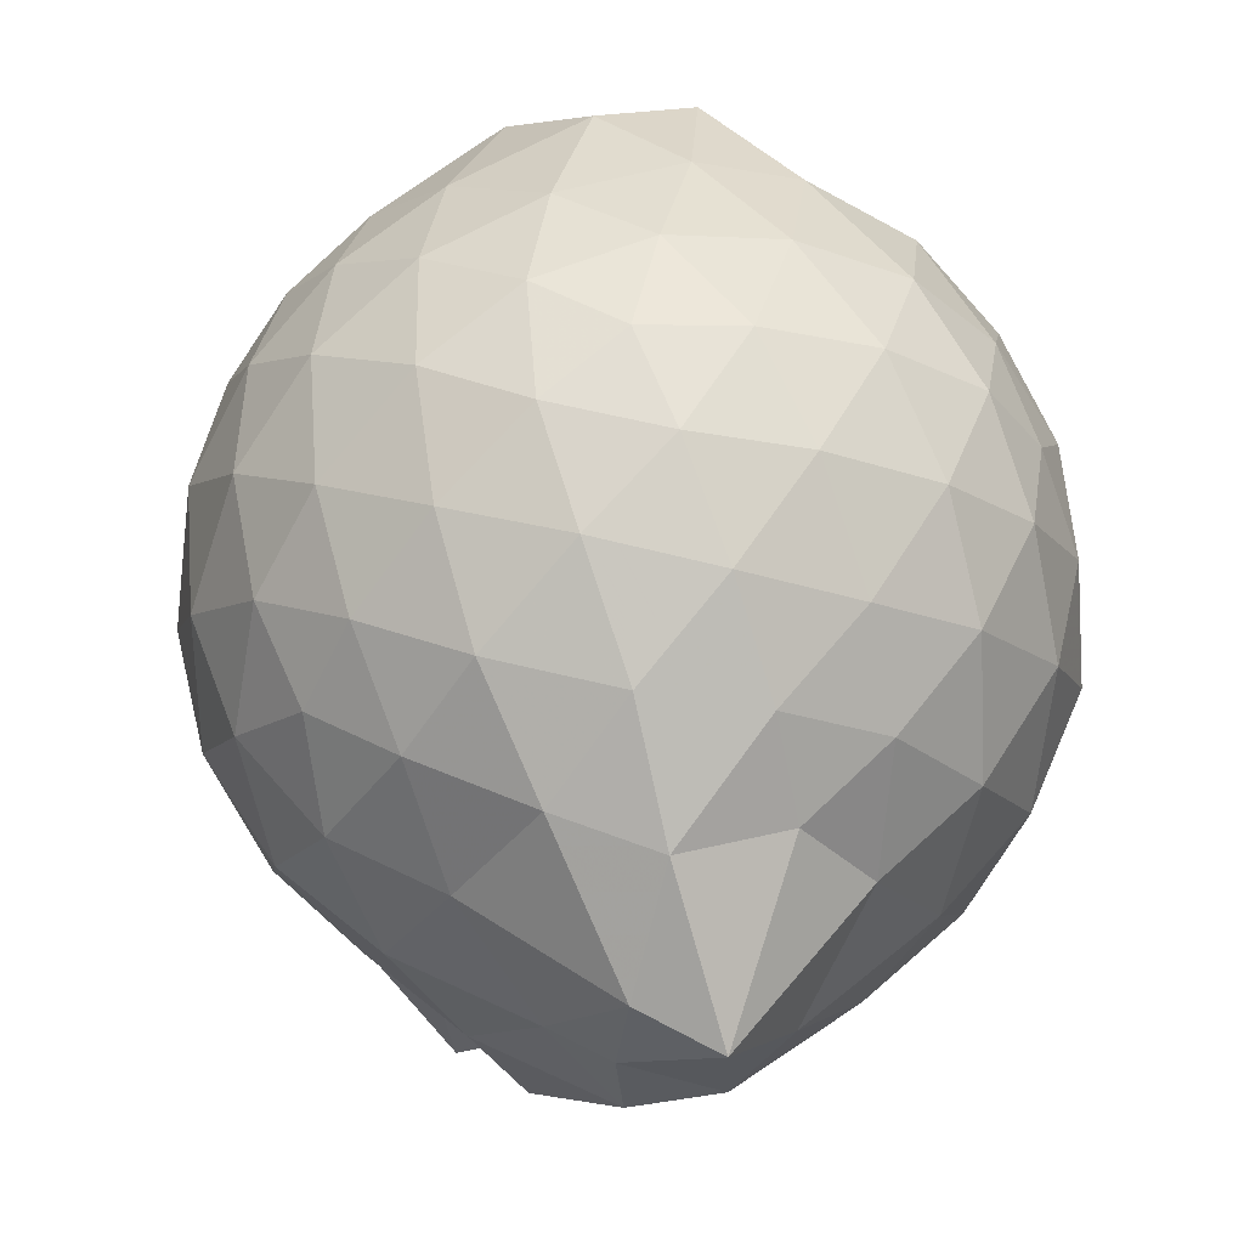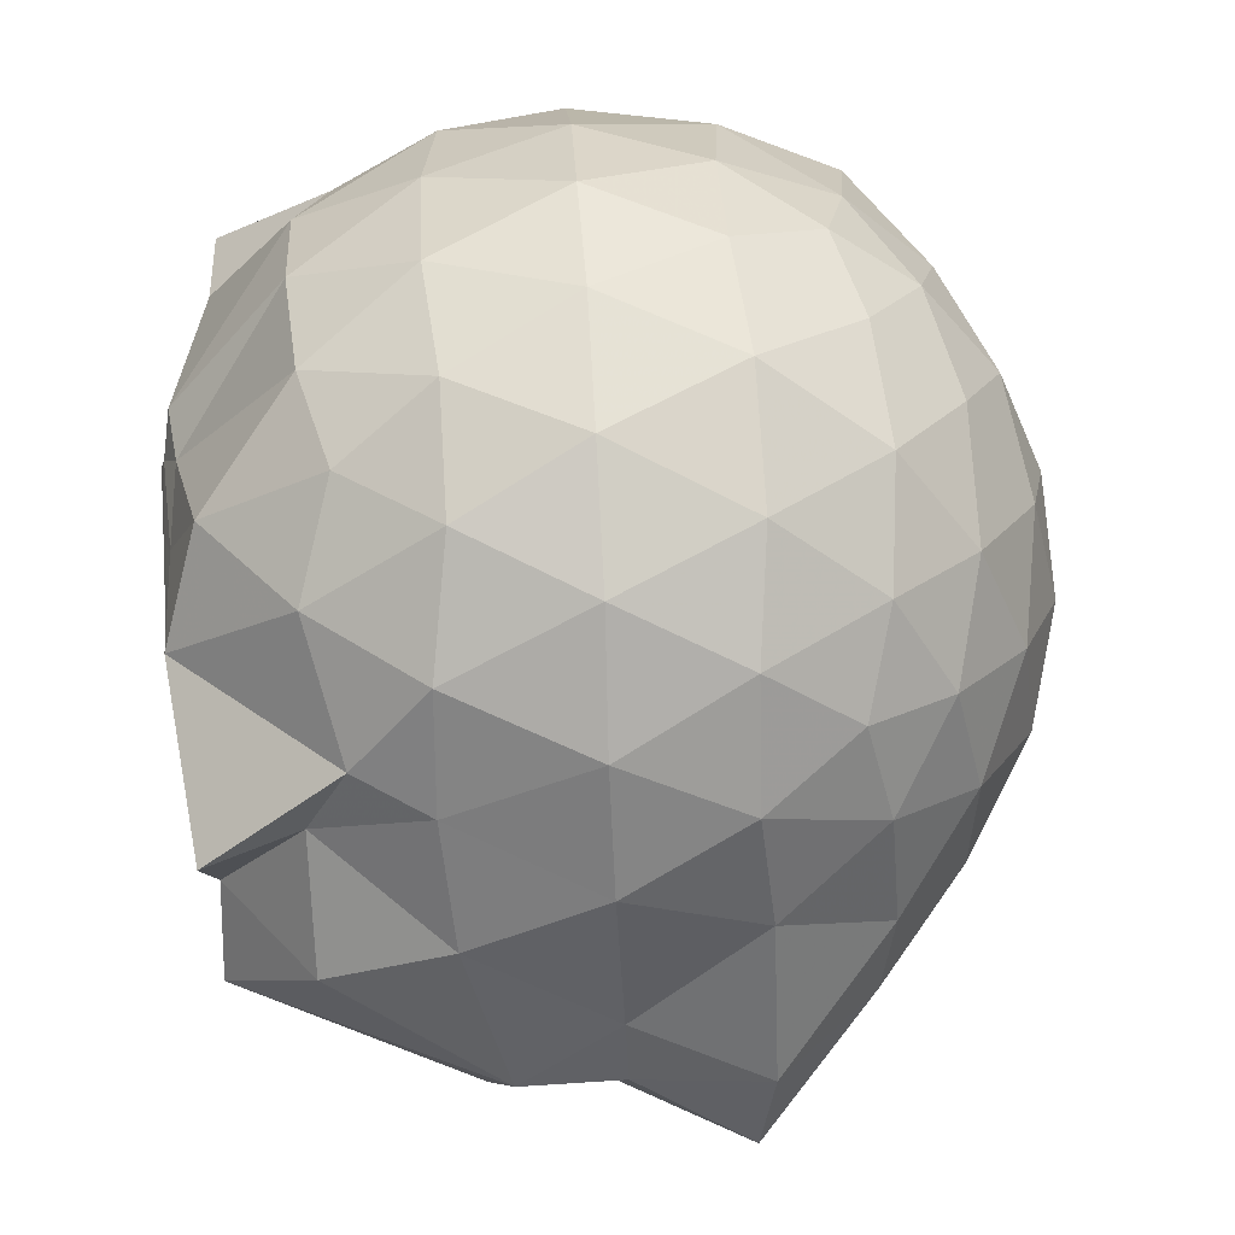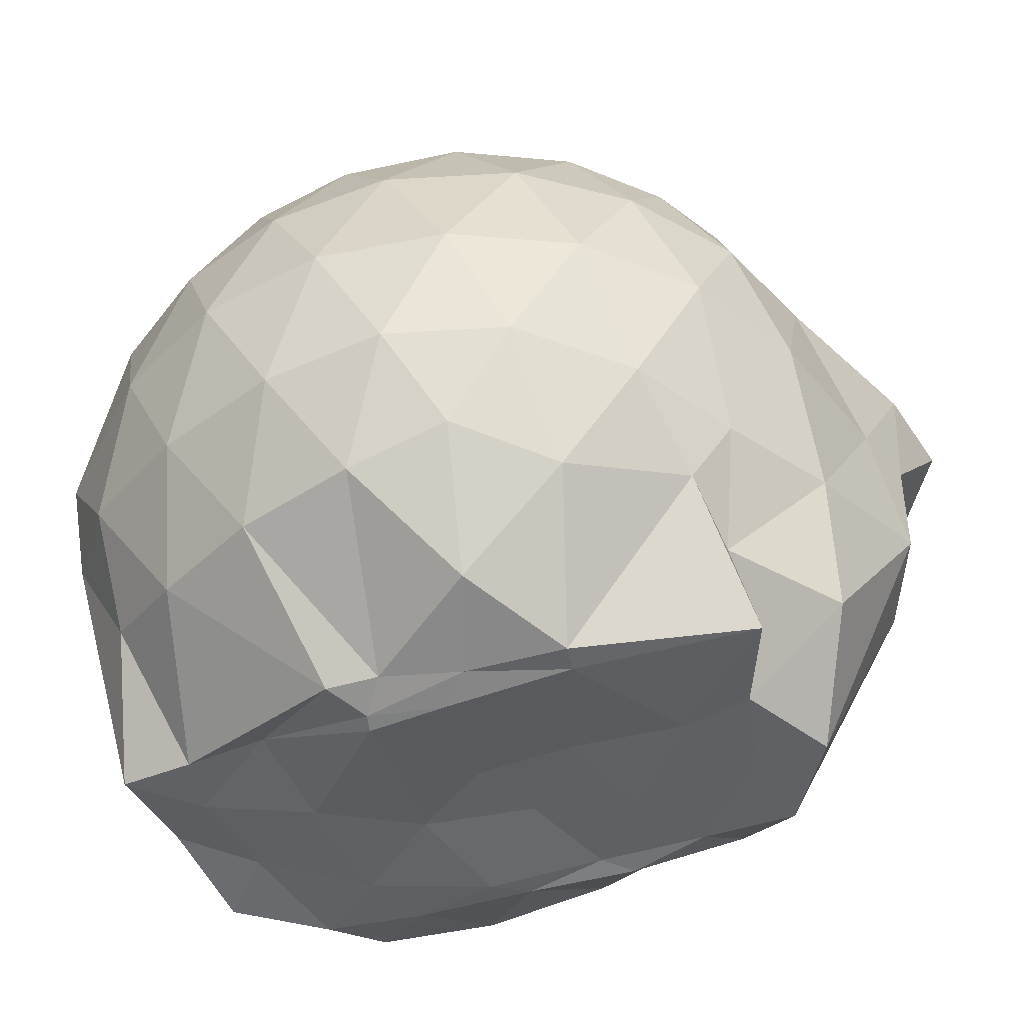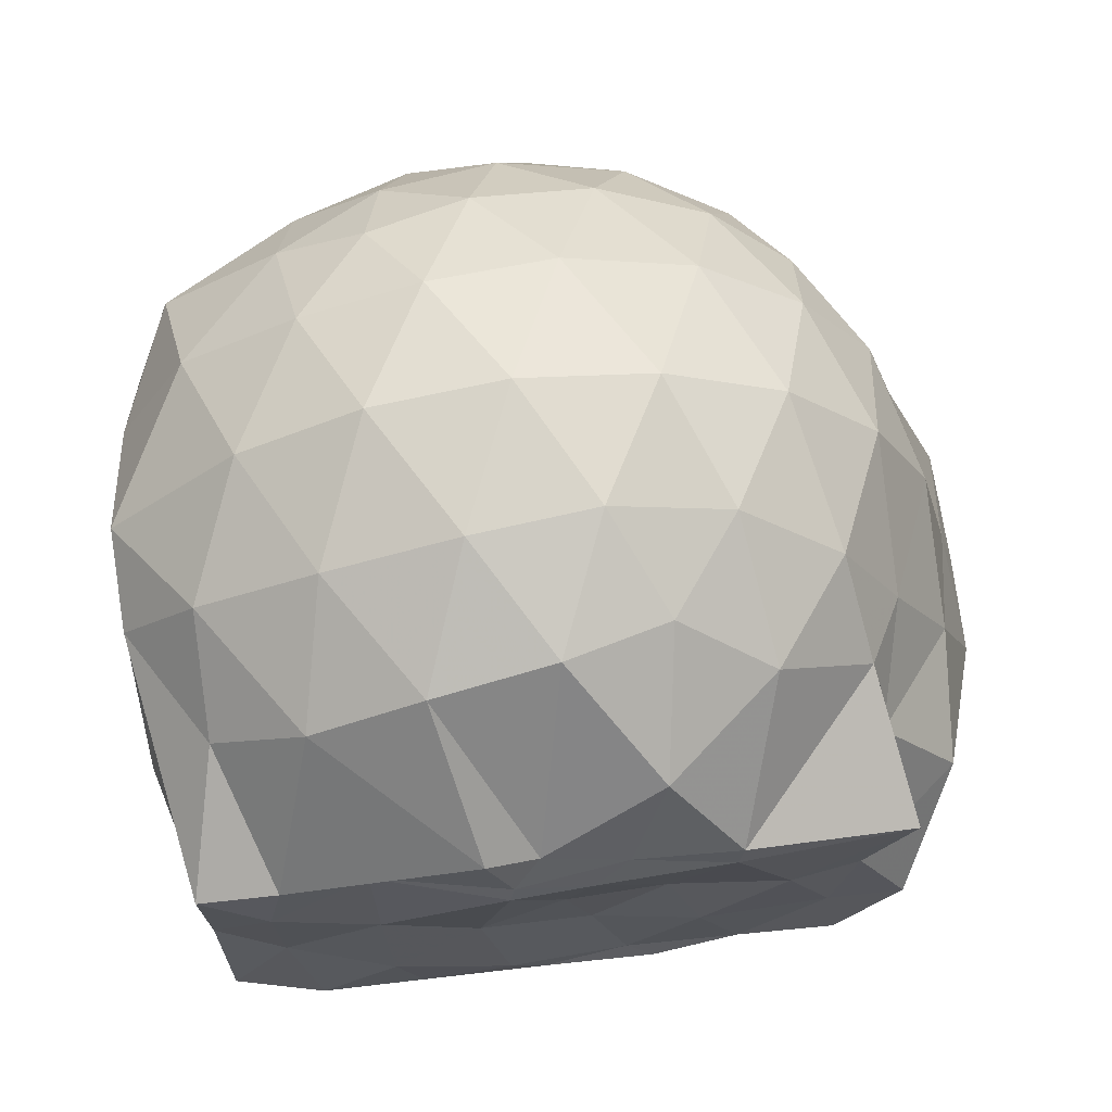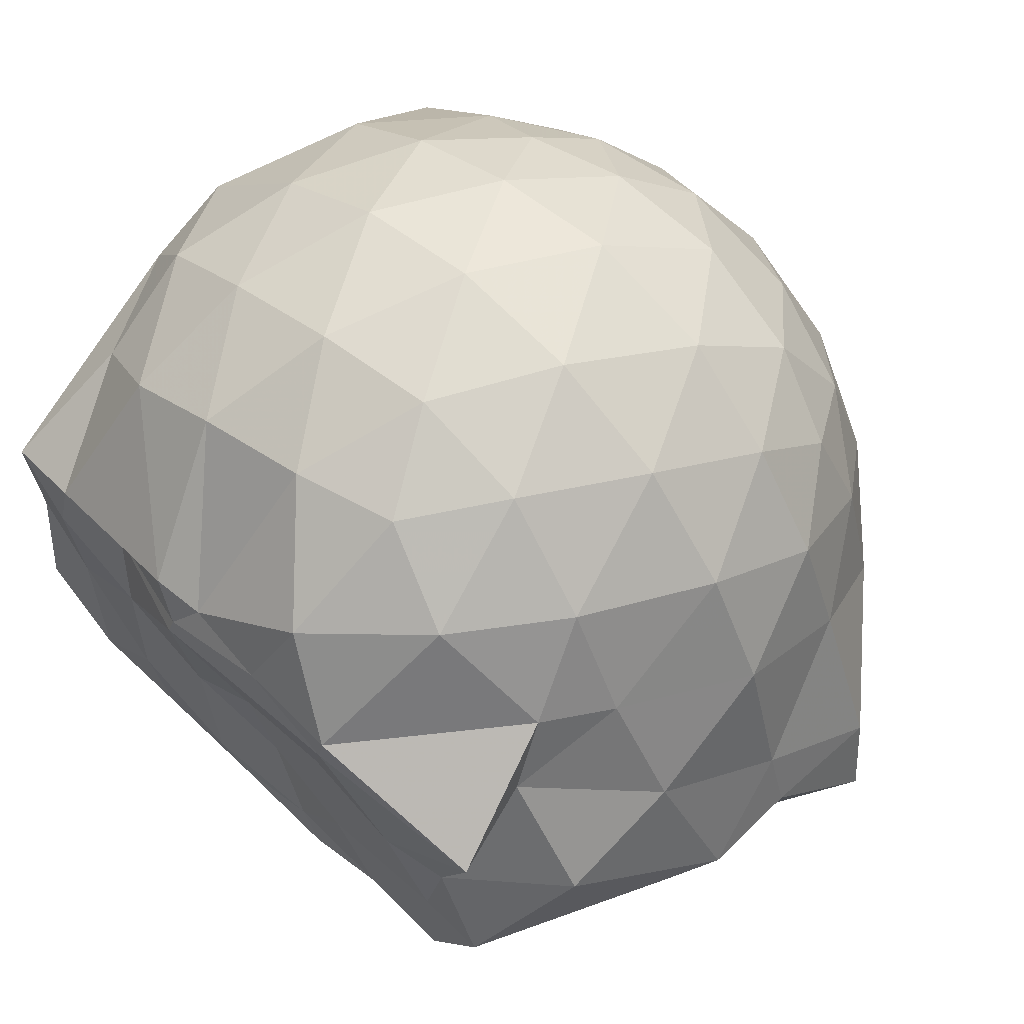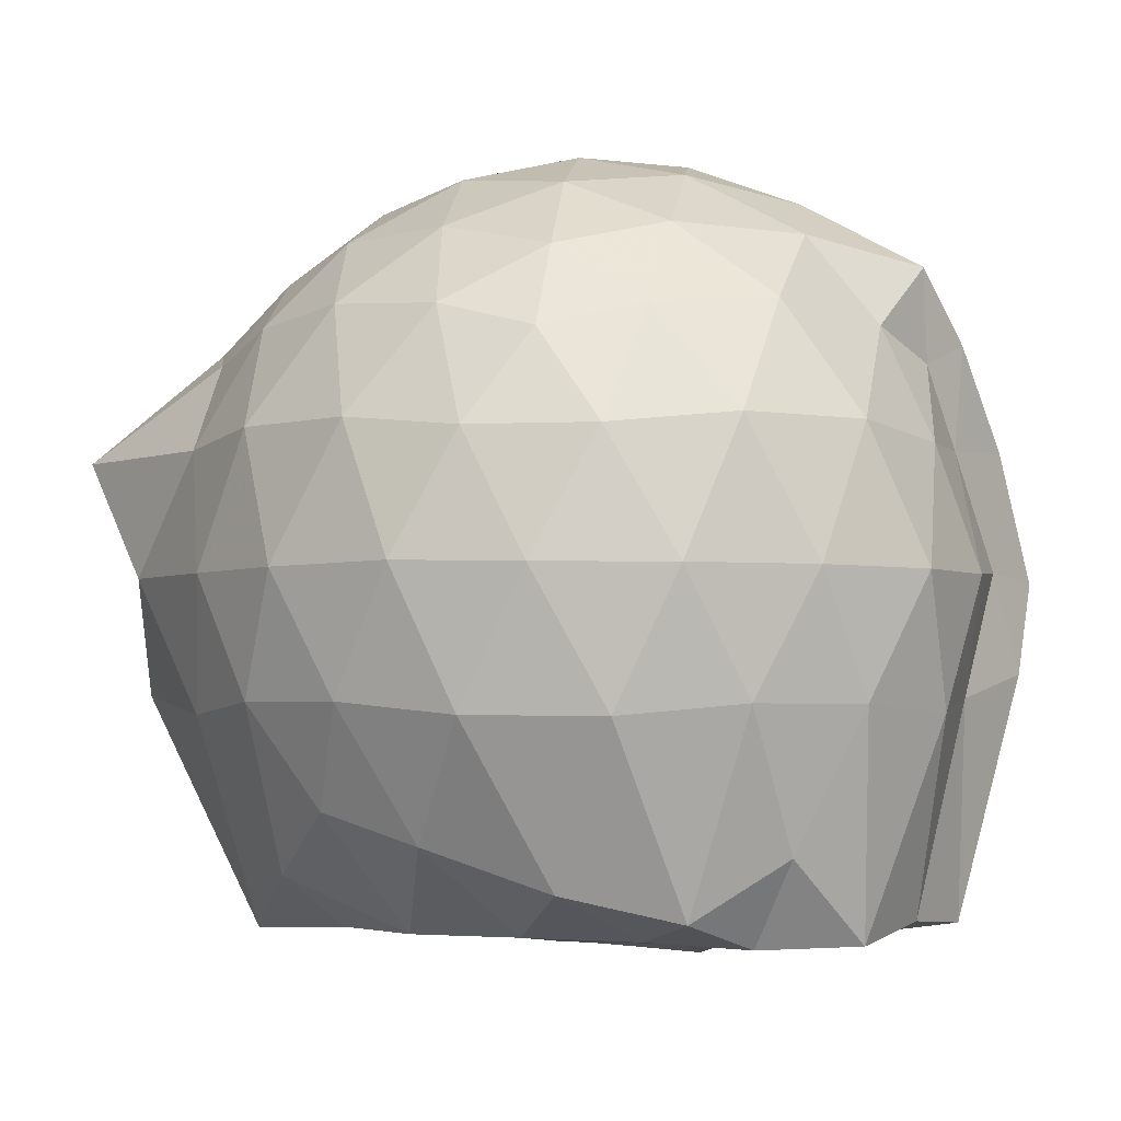
<metadata>
{"format":"obj","ext":"obj","renderer":"f3d","projection":"perspective","resolution":1024,"background":"white","views":[{"elev":58.5,"azim":-76.5,"up":"+Z"},{"elev":56.2,"azim":-93.4,"up":"+Y"},{"elev":-46.3,"azim":-157.9,"up":"+Z"},{"elev":64.6,"azim":172.5,"up":"+Y"},{"elev":58.6,"azim":-135.8,"up":"+Y"},{"elev":-3.2,"azim":26.7,"up":"+Z"}]}
</metadata>
<code>
v -2.392 -0.3372 0.344
v -2.388 -0.3551 -1.426
v -1.593 -0.2693 -0.1663
v -1.559 -0.1224 -0.1096
v -1.651 0.1141 -0.05552
v -1.92 0.3355 -0.09391
v -2.119 0.4669 -0.1499
v -2.353 0.4717 -0.09334
v -2.632 0.4153 -0.06809
v -2.892 0.2956 -0.09228
v -3.079 0.1466 -0.1502
v -3.158 -0.07565 -0.09304
v -3.221 -0.3689 -0.06988
v -3.245 -0.6151 -0.0923
v -3.103 -0.8334 -0.1496
v -2.901 -0.9745 -0.09276
v -2.644 -1.091 -0.06907
v -2.362 -1.149 -0.09204
v -2.137 -1.133 -0.151
v -1.942 -0.9994 -0.09618
v -1.735 -0.7941 -0.07382
v -1.628 -0.4747 -0.1019
v -1.567 -0.1555 -0.3539
v -1.529 0.05066 -0.3411
v -1.691 0.3189 -0.3334
v -1.954 0.4983 -0.3609
v -2.229 0.5852 -0.3591
v -2.518 0.5778 -0.3337
v -2.82 0.4767 -0.3312
v -3.055 0.3133 -0.3584
v -3.227 0.07679 -0.362
v -3.308 -0.2018 -0.3307
v -3.456 -0.5896 -0.3228
v -3.499 -0.7899 -0.3567
v -3.074 -0.9911 -0.3587
v -2.832 -1.154 -0.332
v -2.527 -1.253 -0.3333
v -2.248 -1.254 -0.3625
v -1.971 -1.165 -0.3622
v -1.734 -0.9938 -0.3344
v -1.567 -0.7286 -0.3342
v -1.517 -0.4389 -0.3607
v -1.533 0.009589 -0.6241
v -1.5 0.1834 -0.6439
v -1.796 0.4507 -0.6418
v -2.074 0.5892 -0.644
v -2.381 0.6357 -0.6398
v -2.689 0.5868 -0.6406
v -2.965 0.4427 -0.6404
v -3.179 0.2201 -0.6461
v -3.318 -0.05041 -0.6414
v -3.404 -0.4017 -0.6276
v -3.448 -0.56 -0.6223
v -3.29 -0.8923 -0.6382
v -2.973 -1.122 -0.6424
v -2.7 -1.261 -0.6417
v -2.381 -1.317 -0.6377
v -2.094 -1.257 -0.6443
v -1.813 -1.12 -0.6456
v -1.6 -0.9001 -0.6453
v -1.464 -0.6224 -0.6449
v -1.457 -0.307 -0.6425
v -1.503 0.1025 -0.8575
v -1.673 0.3169 -0.918
v -1.945 0.4788 -0.9498
v -2.246 0.5755 -0.9519
v -2.533 0.5801 -0.924
v -2.81 0.4889 -0.9231
v -3.043 0.2984 -0.9638
v -3.182 0.05567 -0.971
v -3.326 -0.213 -0.9463
v -3.443 -0.5757 -0.8525
v -3.337 -0.77 -0.9081
v -3.056 -0.9972 -0.9508
v -2.818 -1.166 -0.924
v -2.544 -1.254 -0.9237
v -2.257 -1.248 -0.9516
v -1.957 -1.148 -0.9541
v -1.719 -0.9867 -0.9282
v -1.557 -0.7541 -0.9287
v -1.486 -0.4706 -0.948
v -1.55 -0.1519 -0.914
v -1.67 0.142 -1.153
v -1.878 0.292 -1.225
v -2.131 0.4088 -1.226
v -2.409 0.4633 -1.202
v -2.648 0.4577 -1.137
v -2.861 0.3085 -1.211
v -3.093 0.09722 -1.137
v -3.116 -0.06618 -1.229
v -3.305 -0.3316 -1.228
v -3.176 -0.5629 -1.437
v -3.031 -0.7746 -1.436
v -2.846 -0.9696 -1.303
v -2.655 -1.121 -1.157
v -2.42 -1.115 -1.227
v -2.141 -1.034 -1.325
v -1.891 -0.924 -1.385
v -1.701 -0.8152 -1.248
v -1.625 -0.6012 -1.441
v -1.607 -0.3275 -1.405
v -1.594 -0.08273 -1.423
v -1.592 -0.291 0.04984
v -1.721 -0.09814 0.1153
v -1.961 0.1502 0.1031
v -2.163 0.3324 0.04137
v -2.433 0.2982 0.1027
v -2.727 0.2025 0.1043
v -2.967 0.06934 0.04304
v -3.025 -0.1933 0.1049
v -3.029 -0.493 0.1032
v -2.973 -0.7526 0.04094
v -2.738 -0.8809 0.1009
v -2.444 -0.9737 0.1027
v -2.163 -1.01 0.039
v -1.973 -0.8182 0.1013
v -1.771 -0.5552 0.09714
v -1.867 -0.3368 0.2056
v -2.048 -0.09251 0.2517
v -2.234 0.1272 0.2125
v -2.515 0.05343 0.2548
v -2.791 -0.05587 0.2135
v -2.812 -0.3419 0.2521
v -2.796 -0.6264 0.2113
v -2.527 -0.731 0.252
v -2.237 -0.8029 0.2114
v -2.048 -0.5793 0.2485
v -2.149 -0.3364 0.3172
v -2.313 -0.1135 0.3136
v -2.583 -0.2014 0.3176
v -2.585 -0.4761 0.3146
v -2.32 -0.5599 0.3151
v -1.774 -0.06527 -1.433
v -2.211 0.109 -1.491
v -2.329 0.0862 -1.476
v -2.602 0.2549 -1.415
v -2.76 0.03317 -1.496
v -3.164 -0.121 -1.443
v -3.059 -0.3509 -1.424
v -3.003 -0.5874 -1.426
v -2.801 -0.7785 -1.427
v -2.602 -0.832 -1.433
v -2.338 -0.811 -1.433
v -2.052 -0.7989 -1.433
v -1.817 -0.7485 -1.446
v -1.754 -0.4685 -1.42
v -1.741 -0.2085 -1.441
v -1.965 -0.06246 -1.421
v -2.269 0.01035 -1.511
v -2.519 0.04283 -1.489
v -2.749 -0.02903 -1.5
v -2.896 -0.3585 -1.447
v -2.702 -0.5734 -1.439
v -2.538 -0.7766 -1.42
v -2.259 -0.7456 -1.444
v -1.992 -0.6251 -1.448
v -1.976 -0.3284 -1.44
v -2.259 -0.02789 -1.521
v -2.439 -0.02599 -1.512
v -2.623 -0.3591 -1.419
v -2.452 -0.5443 -1.41
v -2.195 -0.481 -1.428
f 3 23 4
f 4 23 24
f 4 24 5
f 5 24 25
f 5 25 6
f 6 25 26
f 6 26 7
f 7 26 27
f 7 27 8
f 8 27 28
f 8 28 9
f 9 28 29
f 9 29 10
f 10 29 30
f 10 30 11
f 11 30 31
f 11 31 12
f 12 31 32
f 12 32 13
f 13 32 33
f 13 33 14
f 14 33 34
f 14 34 15
f 15 34 35
f 15 35 16
f 16 35 36
f 16 36 17
f 17 36 37
f 17 37 18
f 18 37 38
f 18 38 19
f 19 38 39
f 19 39 20
f 20 39 40
f 20 40 21
f 21 40 41
f 21 41 22
f 22 41 42
f 22 42 3
f 3 42 23
f 23 43 24
f 24 43 44
f 24 44 25
f 25 44 45
f 25 45 26
f 26 45 46
f 26 46 27
f 27 46 47
f 27 47 28
f 28 47 48
f 28 48 29
f 29 48 49
f 29 49 30
f 30 49 50
f 30 50 31
f 31 50 51
f 31 51 32
f 32 51 52
f 32 52 33
f 33 52 53
f 33 53 34
f 34 53 54
f 34 54 35
f 35 54 55
f 35 55 36
f 36 55 56
f 36 56 37
f 37 56 57
f 37 57 38
f 38 57 58
f 38 58 39
f 39 58 59
f 39 59 40
f 40 59 60
f 40 60 41
f 41 60 61
f 41 61 42
f 42 61 62
f 42 62 23
f 23 62 43
f 43 63 44
f 44 63 64
f 44 64 45
f 45 64 65
f 45 65 46
f 46 65 66
f 46 66 47
f 47 66 67
f 47 67 48
f 48 67 68
f 48 68 49
f 49 68 69
f 49 69 50
f 50 69 70
f 50 70 51
f 51 70 71
f 51 71 52
f 52 71 72
f 52 72 53
f 53 72 73
f 53 73 54
f 54 73 74
f 54 74 55
f 55 74 75
f 55 75 56
f 56 75 76
f 56 76 57
f 57 76 77
f 57 77 58
f 58 77 78
f 58 78 59
f 59 78 79
f 59 79 60
f 60 79 80
f 60 80 61
f 61 80 81
f 61 81 62
f 62 81 82
f 62 82 43
f 43 82 63
f 63 83 64
f 64 83 84
f 64 84 65
f 65 84 85
f 65 85 66
f 66 85 86
f 66 86 67
f 67 86 87
f 67 87 68
f 68 87 88
f 68 88 69
f 69 88 89
f 69 89 70
f 70 89 90
f 70 90 71
f 71 90 91
f 71 91 72
f 72 91 92
f 72 92 73
f 73 92 93
f 73 93 74
f 74 93 94
f 74 94 75
f 75 94 95
f 75 95 76
f 76 95 96
f 76 96 77
f 77 96 97
f 77 97 78
f 78 97 98
f 78 98 79
f 79 98 99
f 79 99 80
f 80 99 100
f 80 100 81
f 81 100 101
f 81 101 82
f 82 101 102
f 82 102 63
f 63 102 83
f 103 104 118
f 104 119 118
f 104 105 119
f 105 120 119
f 105 106 120
f 106 107 120
f 107 121 120
f 107 108 121
f 108 122 121
f 108 109 122
f 109 110 122
f 110 123 122
f 110 111 123
f 111 124 123
f 111 112 124
f 112 113 124
f 113 125 124
f 113 114 125
f 114 126 125
f 114 115 126
f 115 116 126
f 116 127 126
f 116 117 127
f 117 118 127
f 117 103 118
f 118 119 128
f 119 129 128
f 119 120 129
f 120 121 129
f 121 130 129
f 121 122 130
f 122 123 130
f 123 131 130
f 123 124 131
f 124 125 131
f 125 132 131
f 125 126 132
f 126 127 132
f 127 128 132
f 127 118 128
f 133 148 134
f 134 148 149
f 134 149 135
f 135 149 150
f 135 150 136
f 136 150 137
f 137 150 151
f 137 151 138
f 138 151 152
f 138 152 139
f 139 152 140
f 140 152 153
f 140 153 141
f 141 153 154
f 141 154 142
f 142 154 143
f 143 154 155
f 143 155 144
f 144 155 156
f 144 156 145
f 145 156 146
f 146 156 157
f 146 157 147
f 147 157 148
f 147 148 133
f 148 158 149
f 149 158 159
f 149 159 150
f 150 159 151
f 151 159 160
f 151 160 152
f 152 160 153
f 153 160 161
f 153 161 154
f 154 161 155
f 155 161 162
f 155 162 156
f 156 162 157
f 157 162 158
f 157 158 148
f 3 4 103
f 103 4 104
f 4 5 104
f 104 5 105
f 5 6 105
f 105 6 106
f 6 7 106
f 7 8 106
f 106 8 107
f 8 9 107
f 107 9 108
f 9 10 108
f 108 10 109
f 10 11 109
f 11 12 109
f 109 12 110
f 12 13 110
f 110 13 111
f 13 14 111
f 111 14 112
f 14 15 112
f 15 16 112
f 112 16 113
f 16 17 113
f 113 17 114
f 17 18 114
f 114 18 115
f 18 19 115
f 19 20 115
f 115 20 116
f 20 21 116
f 116 21 117
f 21 22 117
f 117 22 103
f 22 3 103
f 83 133 84
f 84 133 134
f 84 134 85
f 85 134 135
f 85 135 86
f 86 135 136
f 86 136 87
f 87 136 88
f 88 136 137
f 88 137 89
f 89 137 138
f 89 138 90
f 90 138 139
f 90 139 91
f 91 139 92
f 92 139 140
f 92 140 93
f 93 140 141
f 93 141 94
f 94 141 142
f 94 142 95
f 95 142 96
f 96 142 143
f 96 143 97
f 97 143 144
f 97 144 98
f 98 144 145
f 98 145 99
f 99 145 100
f 100 145 146
f 100 146 101
f 101 146 147
f 101 147 102
f 102 147 133
f 102 133 83
f 128 129 1
f 129 130 1
f 130 131 1
f 131 132 1
f 132 128 1
f 159 158 2
f 160 159 2
f 161 160 2
f 162 161 2
f 158 162 2

</code>
